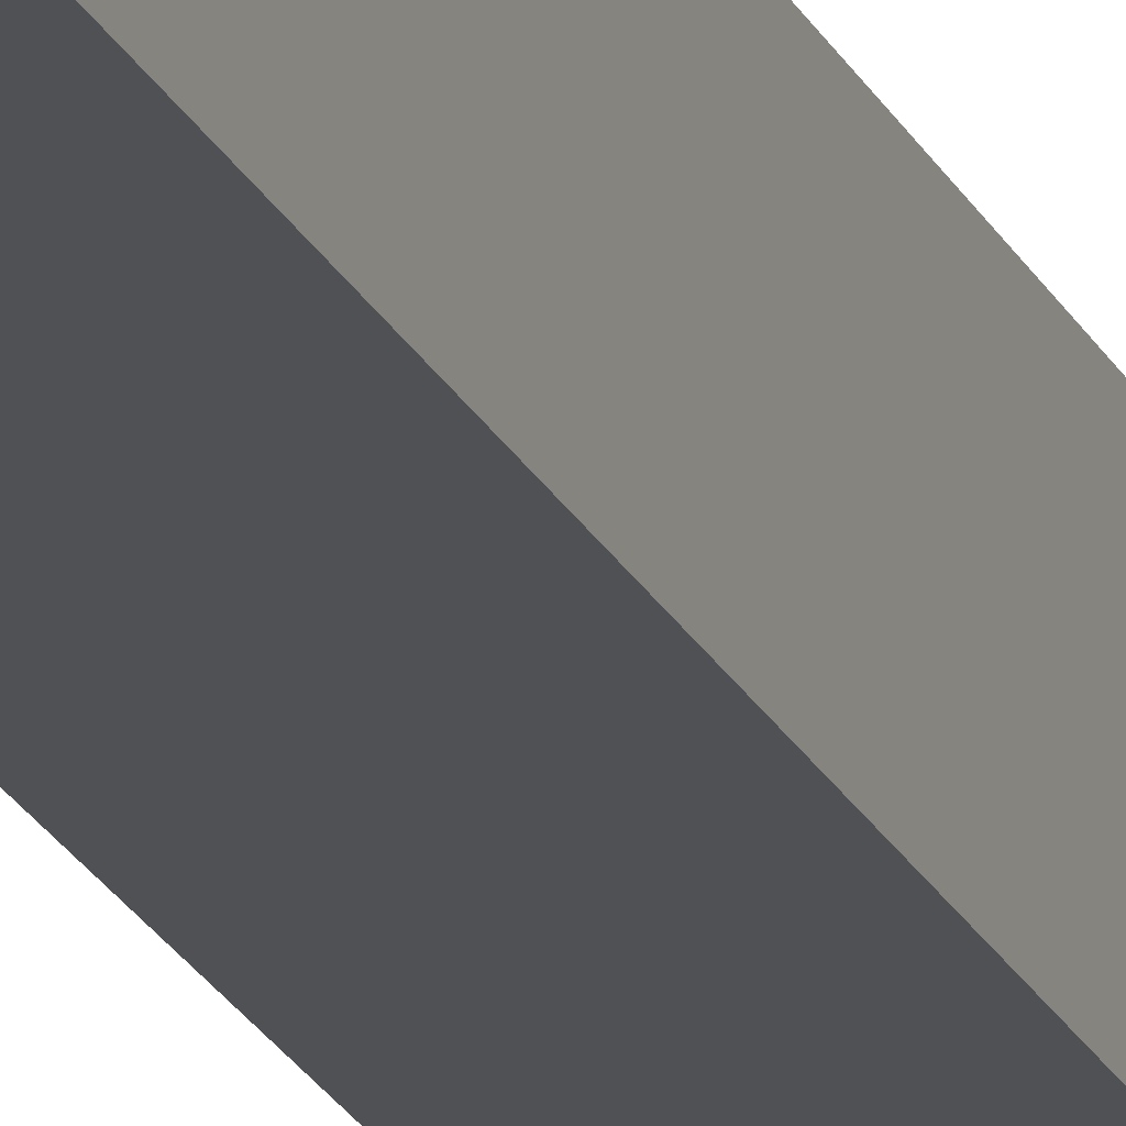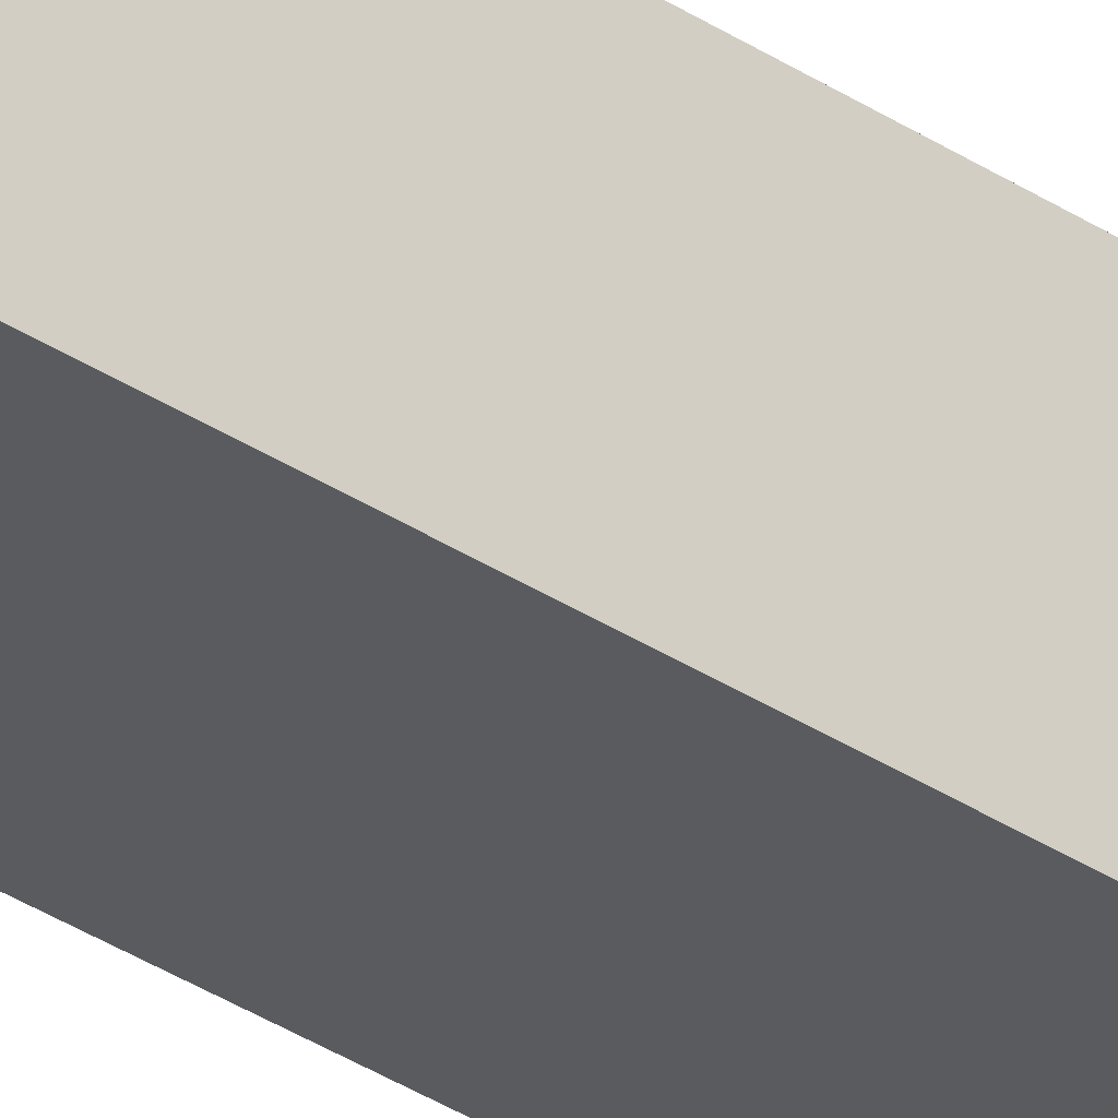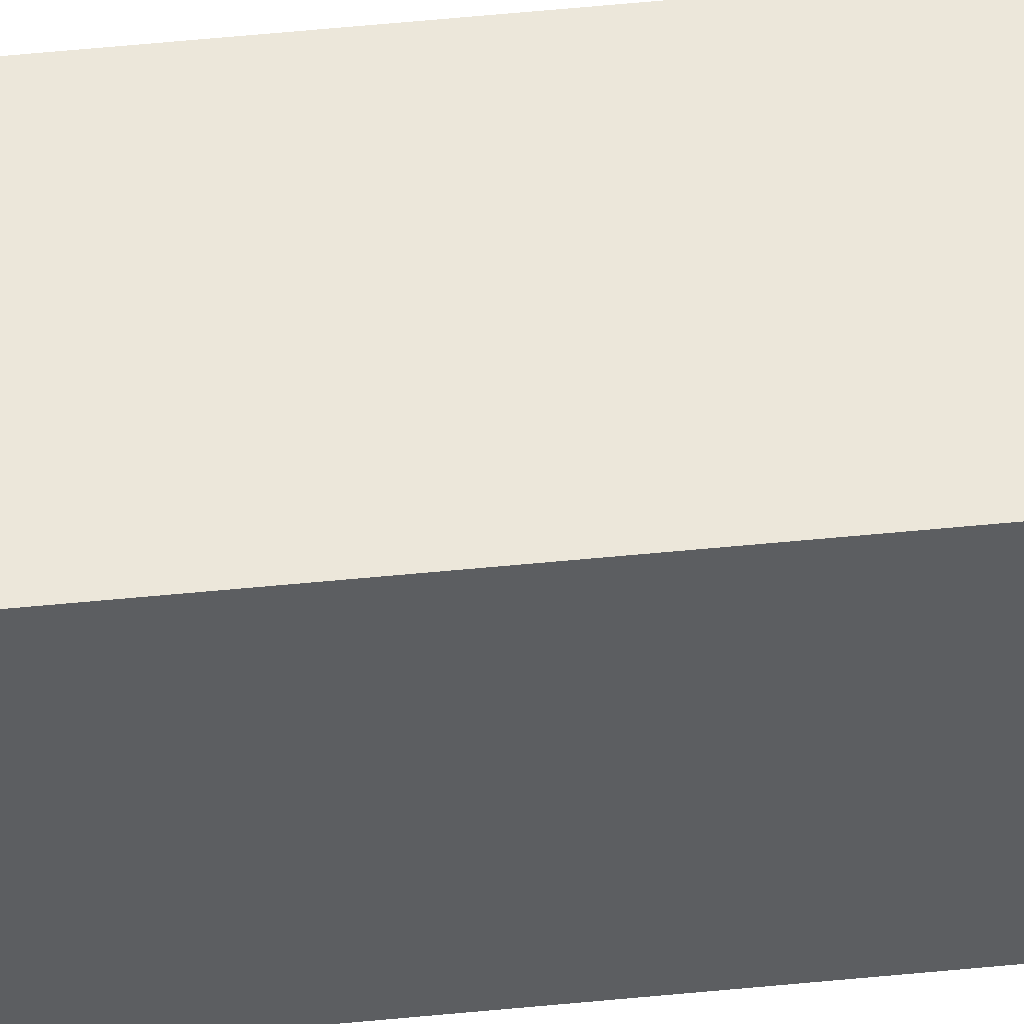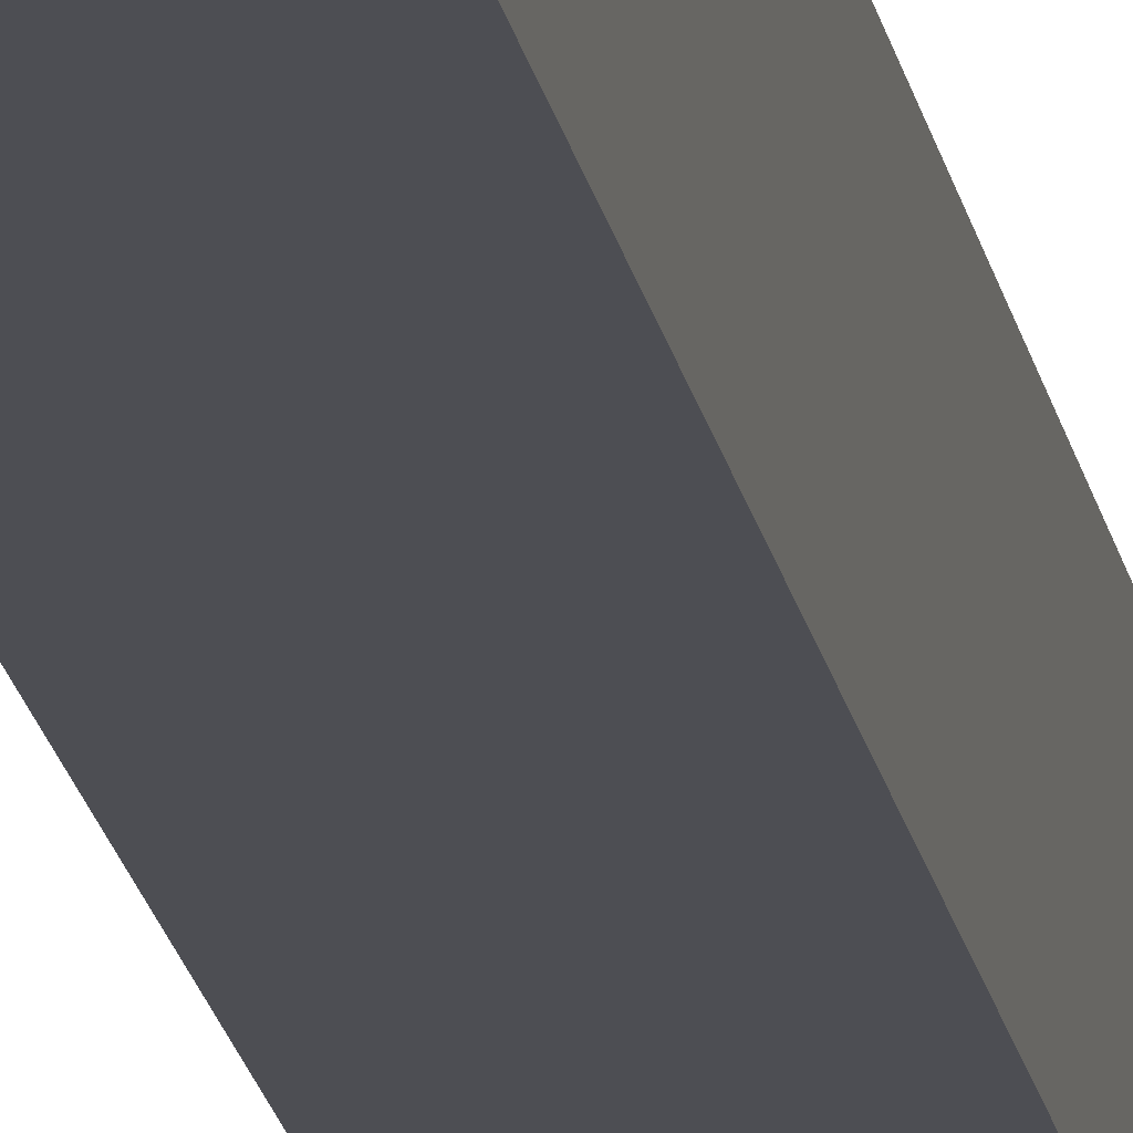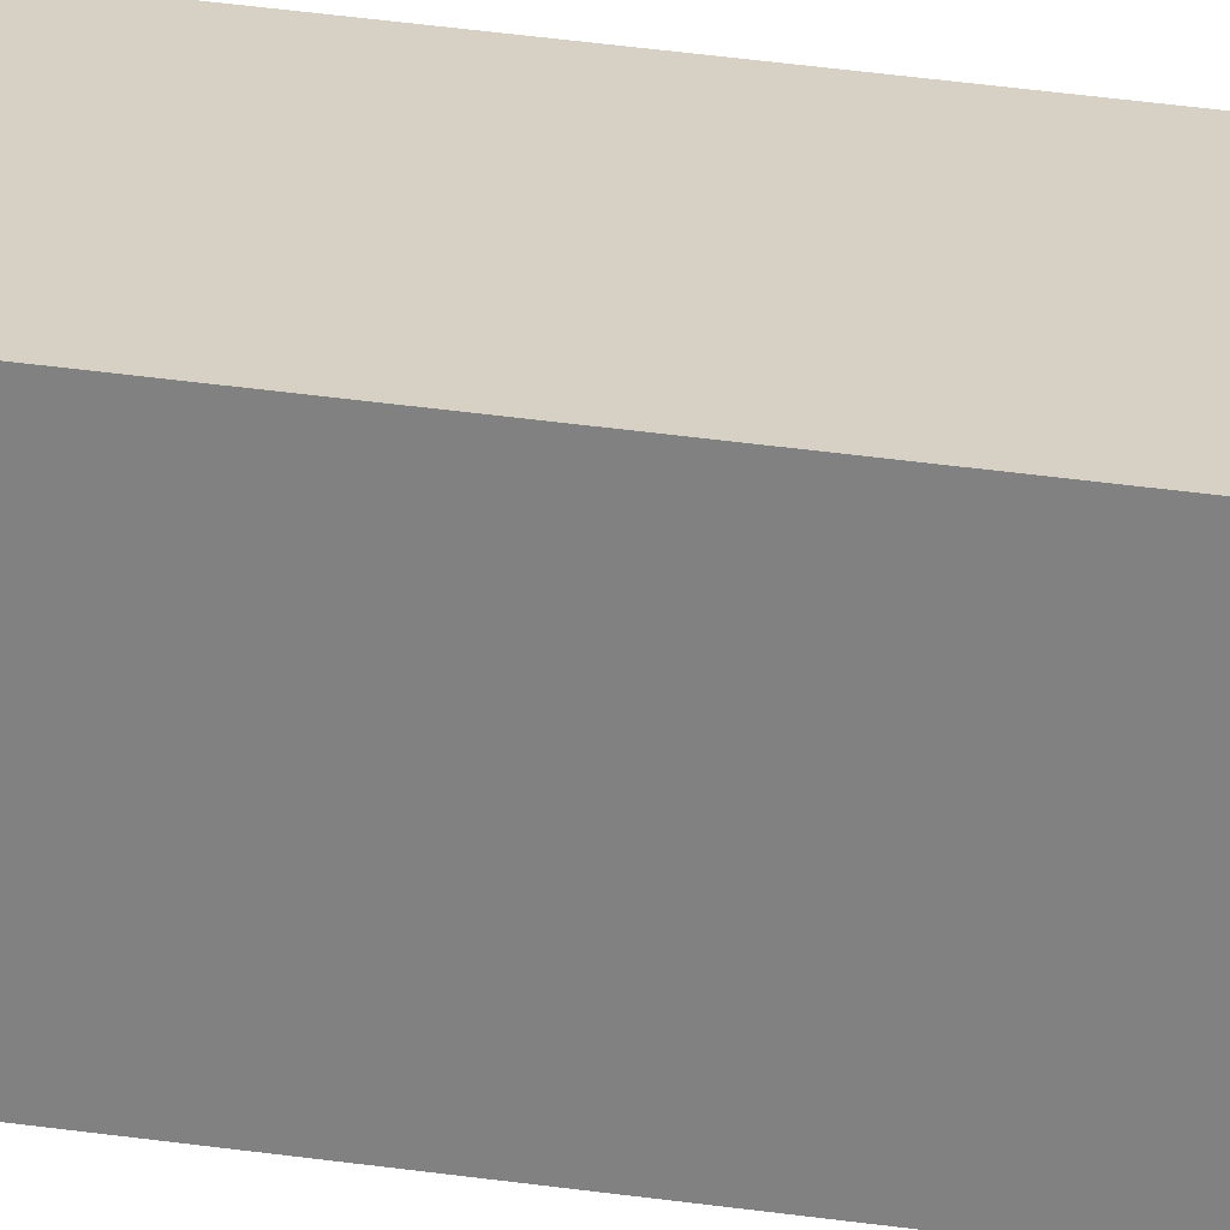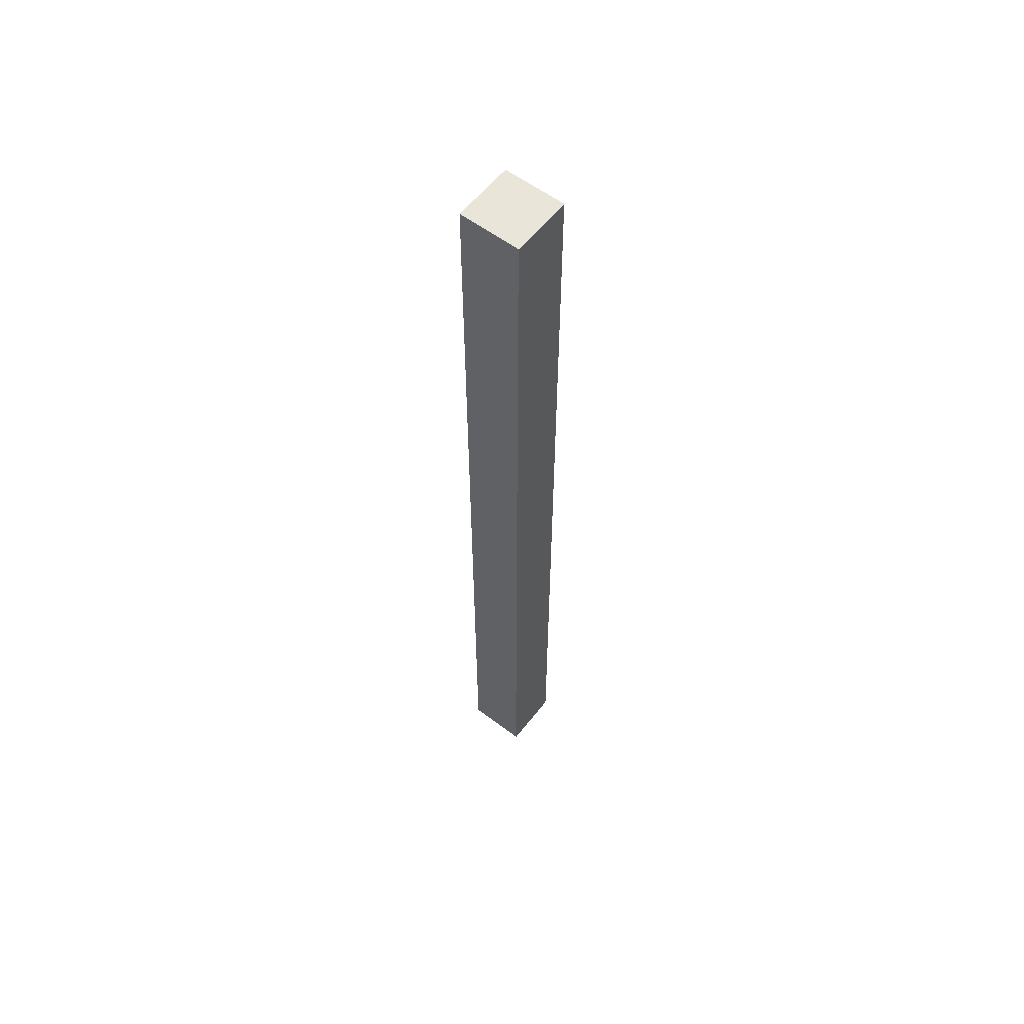
<metadata>
{"format":"obj","ext":"obj","renderer":"f3d","projection":"perspective","resolution":1024,"background":"white","views":[{"elev":-20.1,"azim":-161.5,"up":"+Z"},{"elev":-32.6,"azim":47.0,"up":"+Z"},{"elev":50.8,"azim":83.7,"up":"+Z"},{"elev":-17.4,"azim":-171.1,"up":"+Z"},{"elev":26.7,"azim":104.0,"up":"+Z"},{"elev":58.4,"azim":-52.2,"up":"+Y"}]}
</metadata>
<code>
o
v -2.6 0 -0.8
v -2.6 0 -1
v -2.6 3.1 -0.8
v -2.6 3.1 -1
v -2.4 0 -0.8
v -2.4 0 -1
v -2.4 3.1 -0.8
v -2.4 3.1 -1
v -2.6 0 -0.8
v -2.6 3.1 -0.8
v -2.4 0 -0.8
v -2.4 3.1 -0.8
v -2.6 0 -1
v -2.6 3.1 -1
v -2.4 0 -1
v -2.4 3.1 -1
v -2.6 0 -0.8
v -2.4 0 -0.8
v -2.6 0 -1
v -2.4 0 -1
v -2.6 3.1 -0.8
v -2.4 3.1 -0.8
v -2.6 3.1 -1
v -2.4 3.1 -1
f 3 2 1
f 4 2 3
f 5 6 7
f 7 6 8
f 11 10 9
f 12 10 11
f 13 14 15
f 15 14 16
f 19 18 17
f 20 18 19
f 21 22 23
f 23 22 24

</code>
